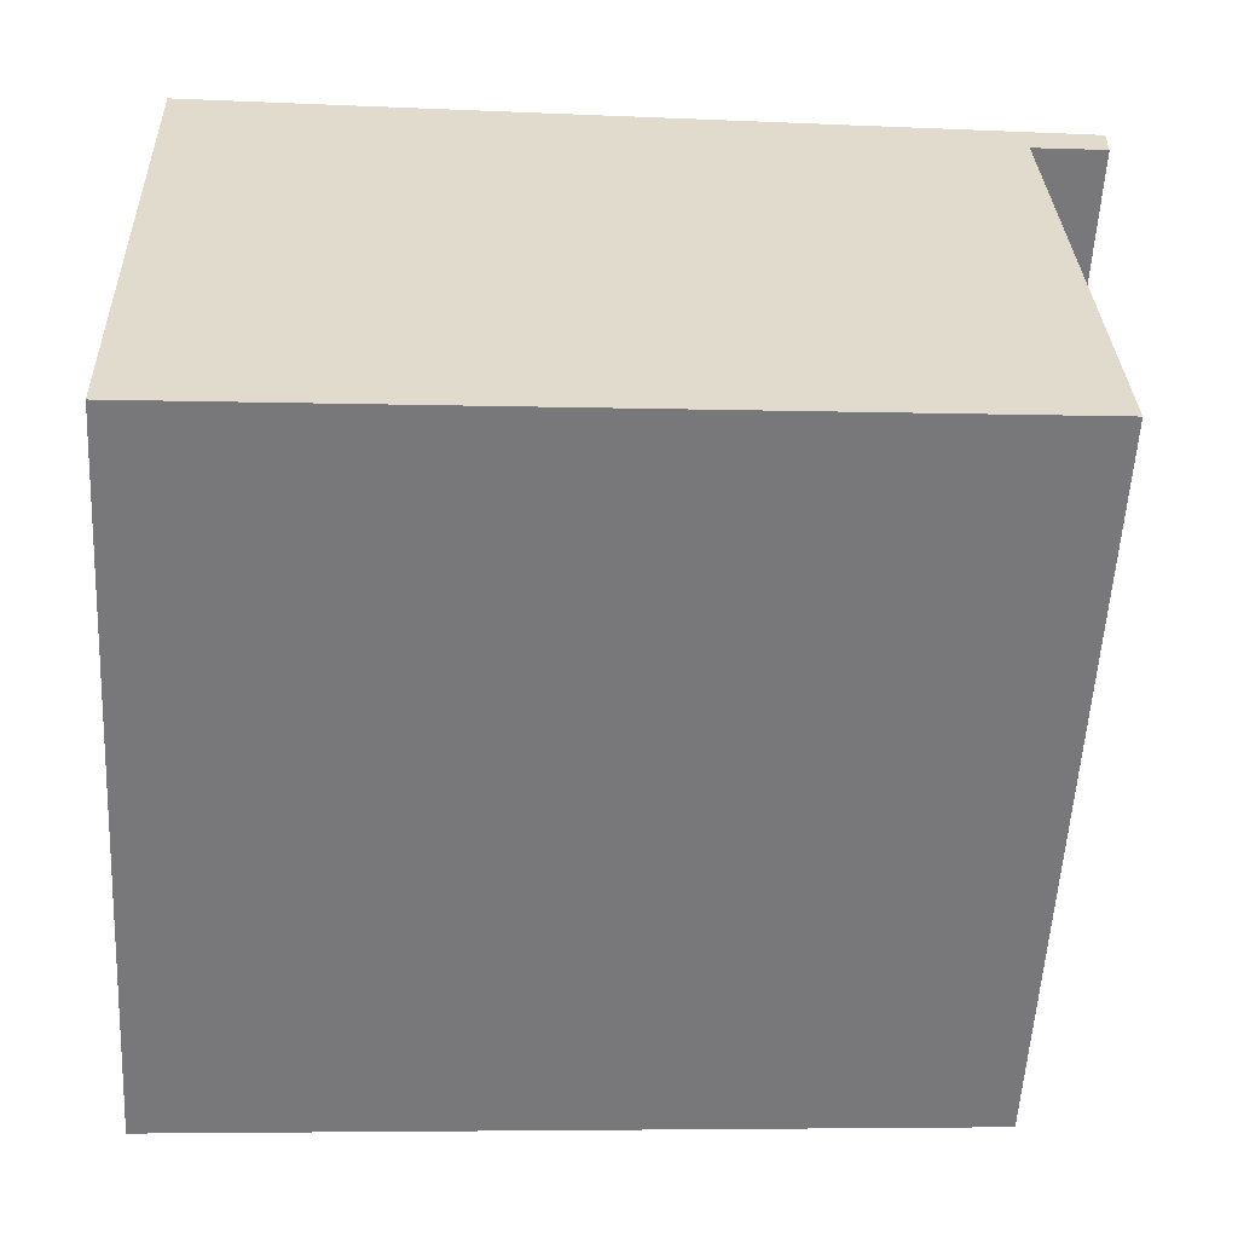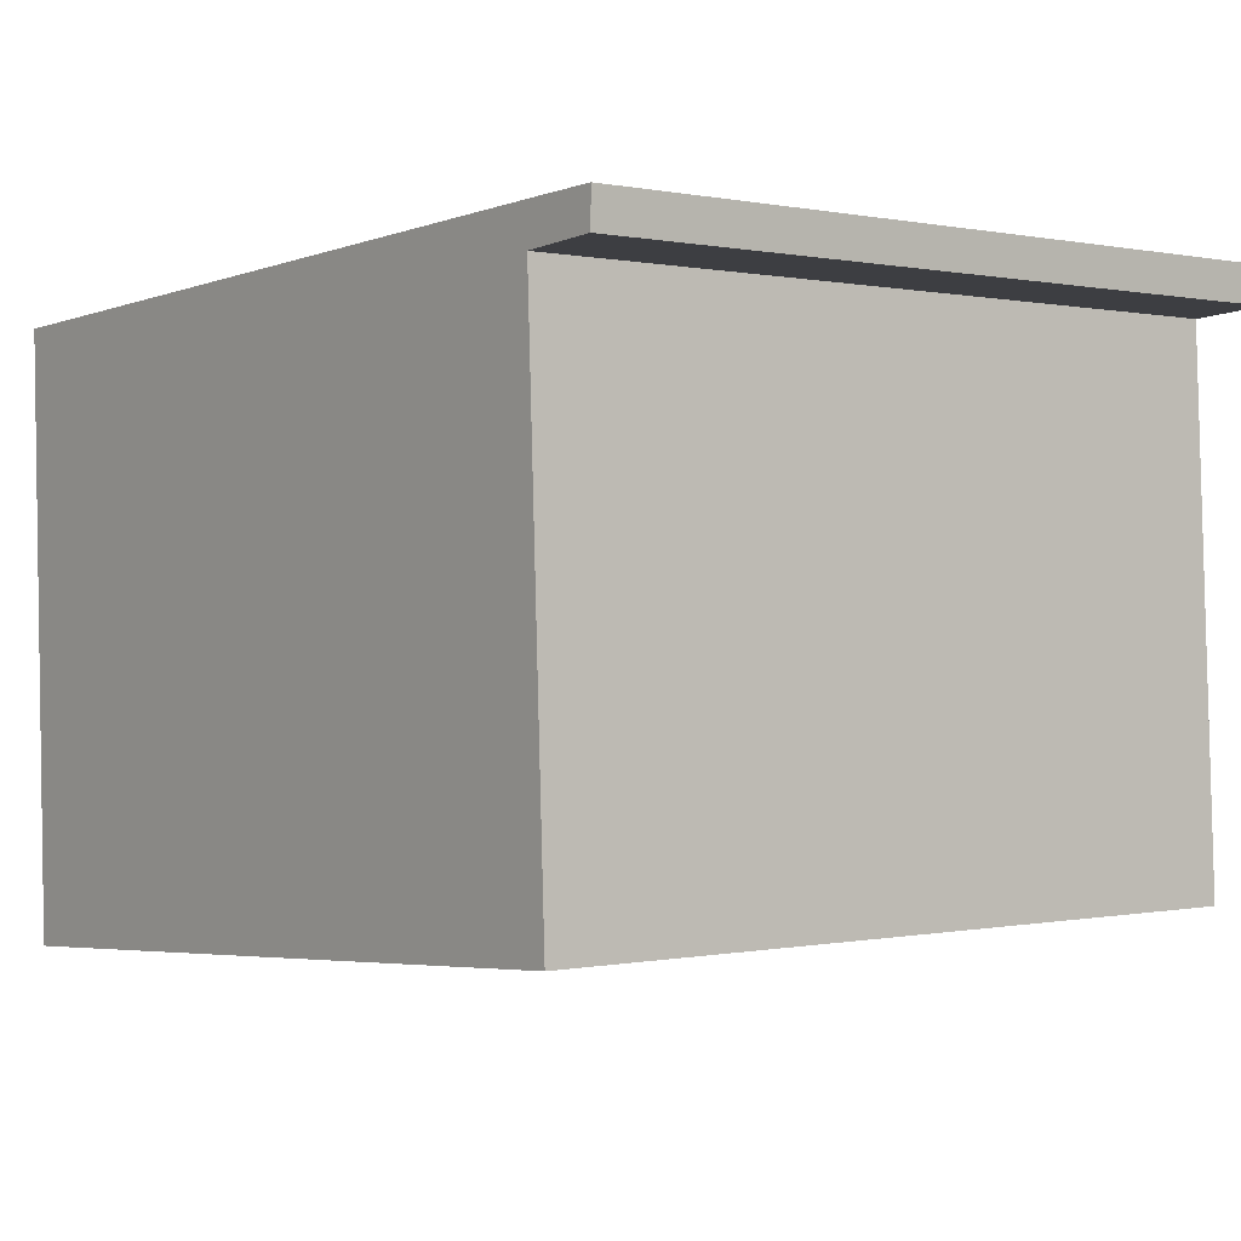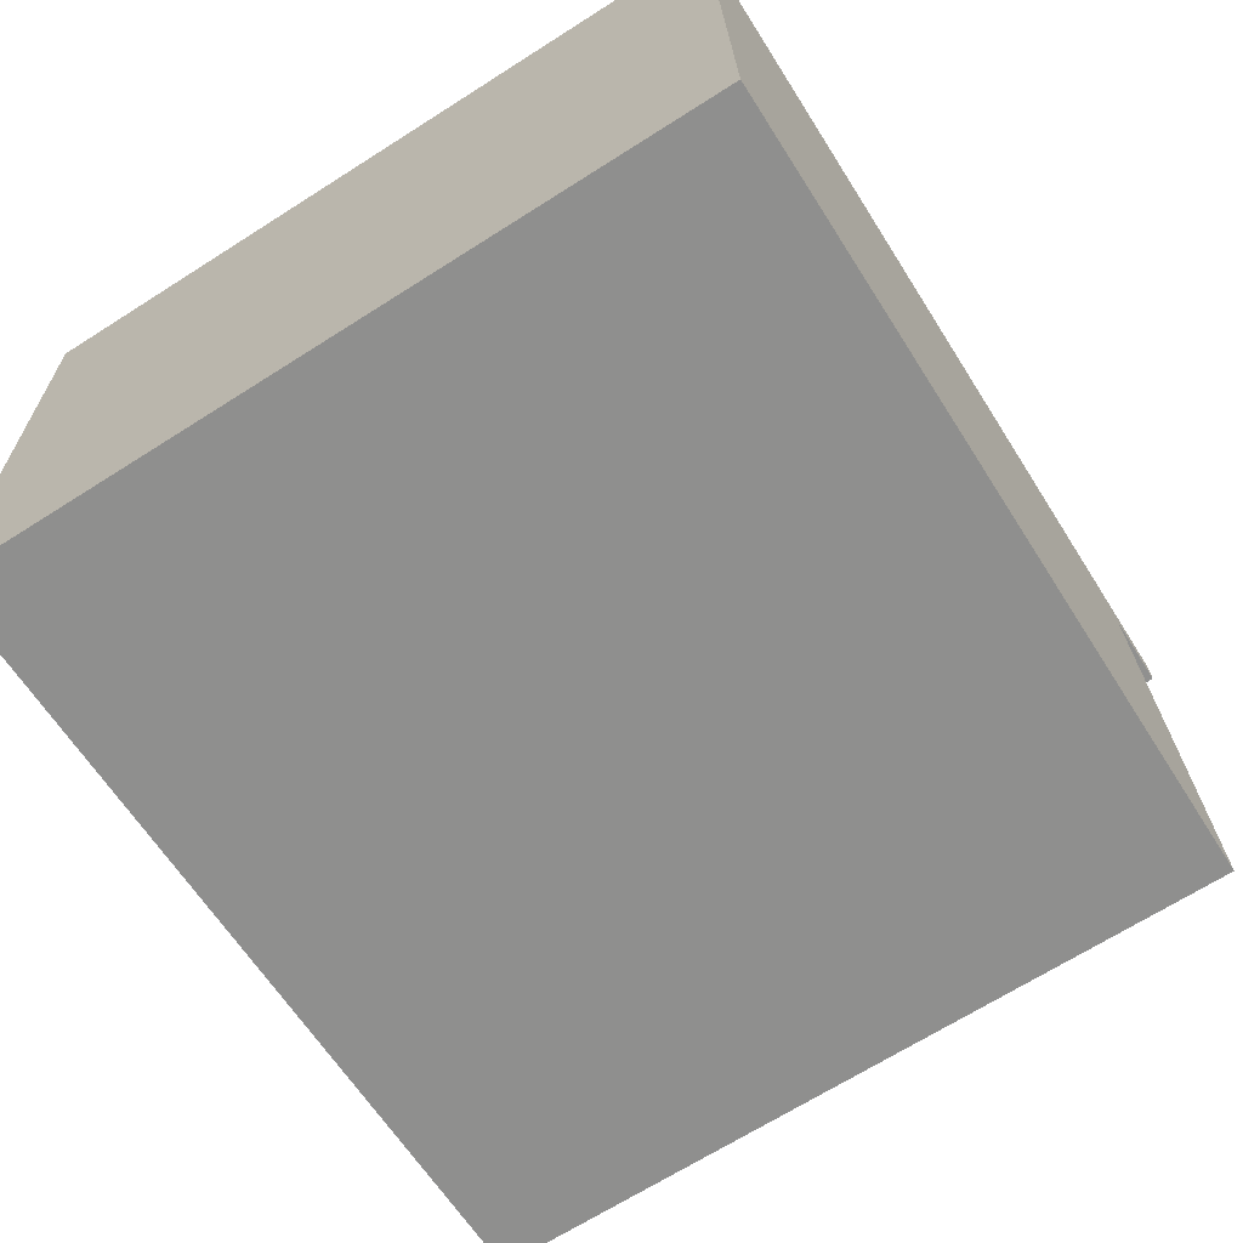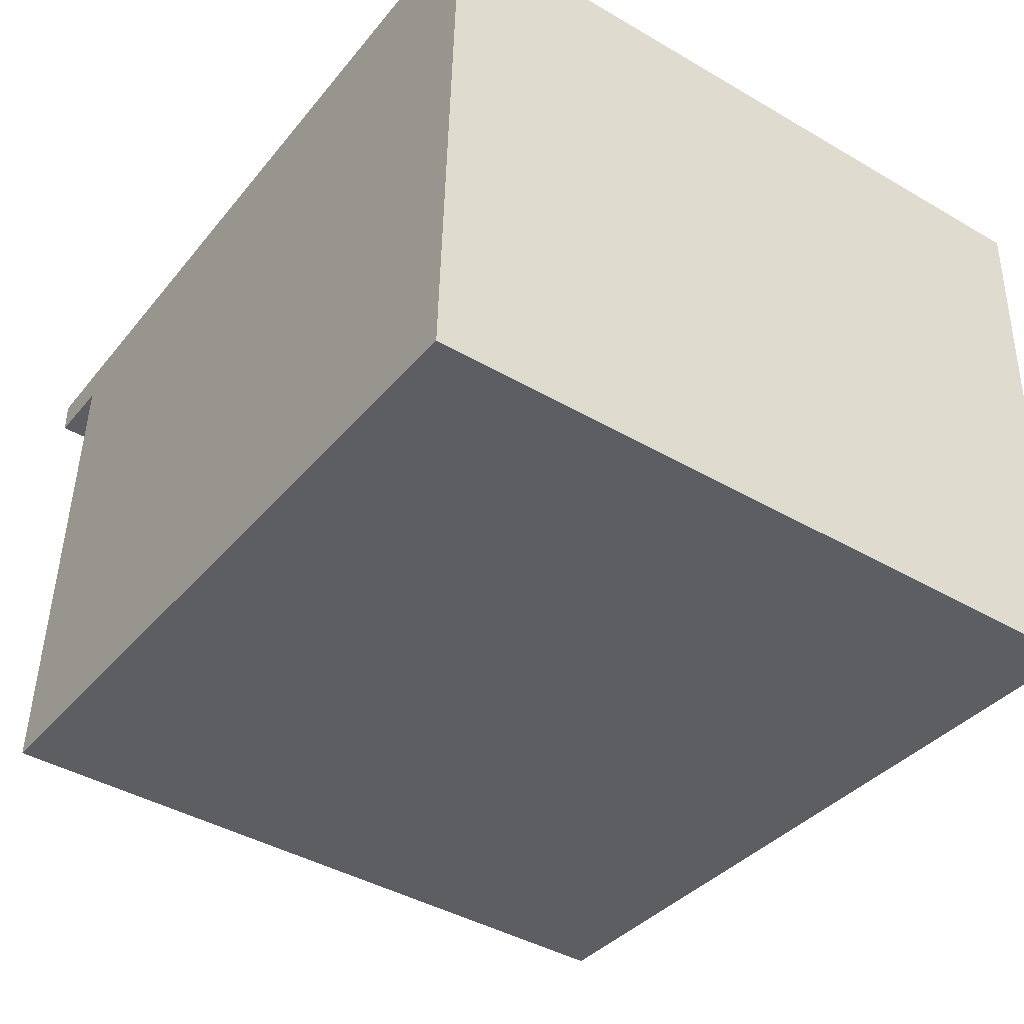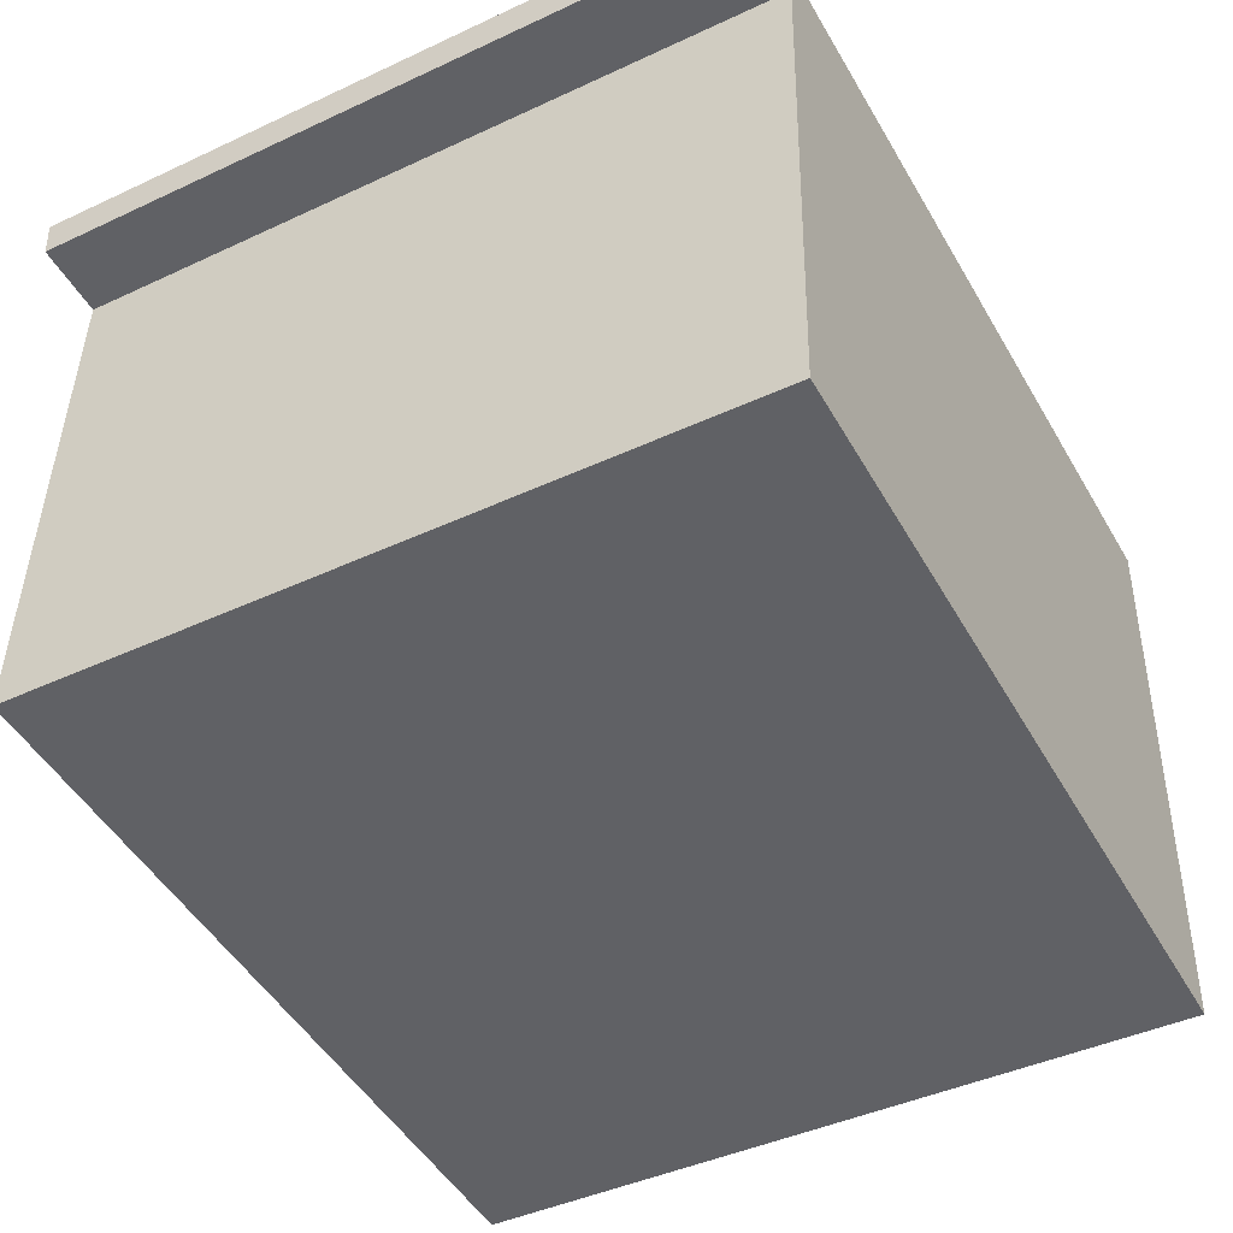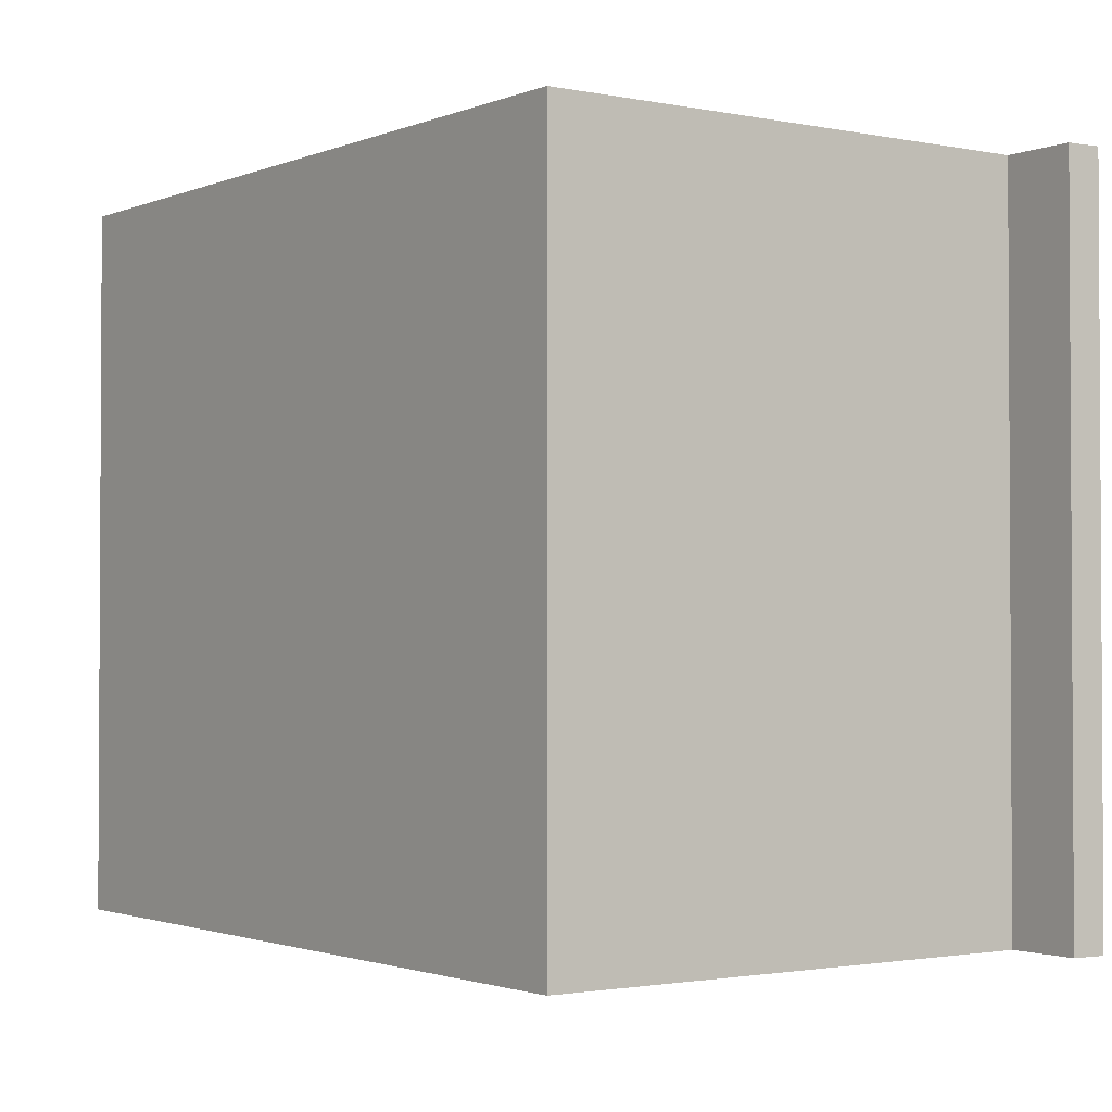
<metadata>
{"format":"obj","ext":"obj","renderer":"f3d","projection":"perspective","resolution":1024,"background":"white","views":[{"elev":-57.4,"azim":176.8,"up":"+Z"},{"elev":-0.0,"azim":-128.0,"up":"+Z"},{"elev":-68.4,"azim":122.4,"up":"+Z"},{"elev":-42.2,"azim":55.1,"up":"+Z"},{"elev":-43.7,"azim":-61.3,"up":"+Z"},{"elev":-1.8,"azim":-122.5,"up":"+Y"}]}
</metadata>
<code>
v  0.207 3.558 -0.006
v  0.006 3.558 -0.171
v  0 3.558 2.179e-16
v  0.37 3.558 -0.194
v  4.231 3.558 -0.146
v  4.132 3.558 -2.983
v  4.225 3.558 -0.322
v  0.266 3.558 -2.712
v  4.132 1.827e-16 -2.983
v  0.266 1.661e-16 -2.712
v  0.37 1.188e-17 -0.194
v  0.006 1.047e-17 -0.171
v  0 0 0
v  4.231 8.94e-18 -0.146
v  0.207 3.674e-19 -0.006
v  4.225 1.972e-17 -0.322
g defaultobject
f 1 2 3
f 2 1 4
f 4 1 5
f 4 5 6
f 6 5 7
f 6 8 4
f 9 8 6
f 8 9 10
f 11 2 4
f 2 11 12
f 10 4 8
f 4 10 11
f 12 3 2
f 3 12 13
f 13 1 3
f 1 13 5
f 5 13 14
f 14 13 15
f 7 9 6
f 9 7 5
f 9 5 16
f 16 5 14
f 9 11 10
f 12 15 13
f 15 12 11
f 15 11 14
f 14 11 9
f 14 9 16

</code>
